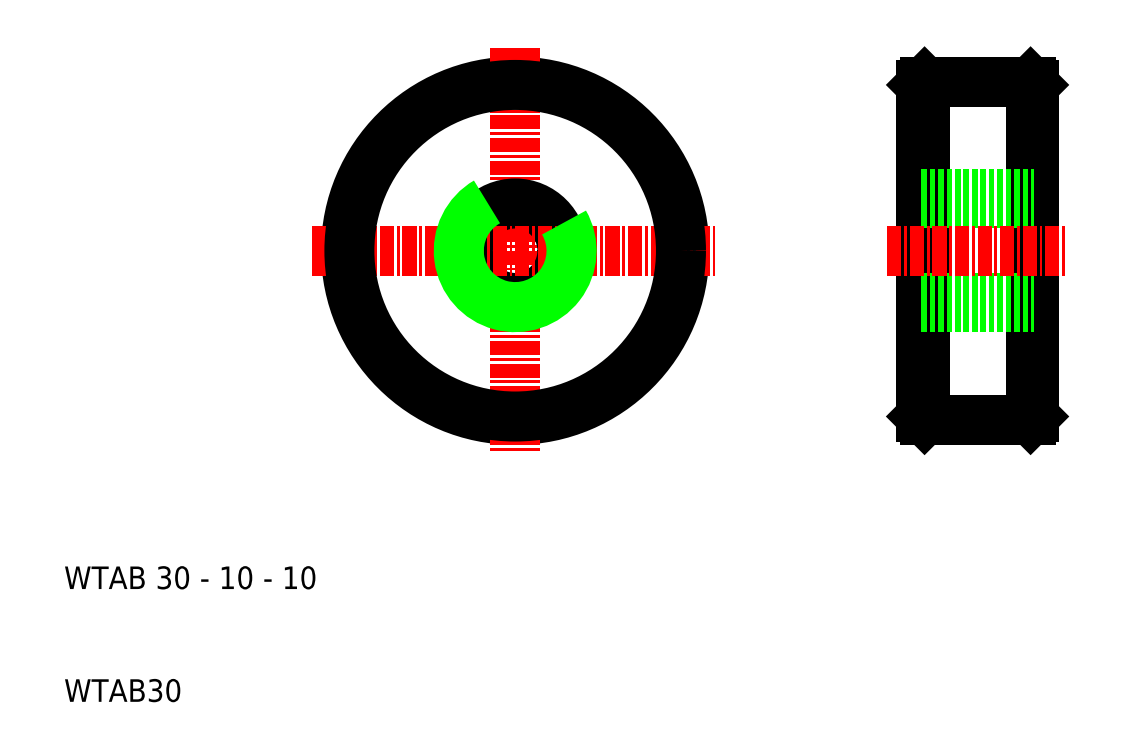
<metadata>
{"format":"dxf","ext":"dxf","renderer":"ezdxf+matplotlib","layout":"modelspace","background":"white","min_lineweight":24,"dpi":150}
</metadata>
<code>
0
SECTION
2
ENTITIES
0
CIRCLE
8
0
10
50
20
50
30
0
40
15
0
LINE
8
CENTER
10
50
20
68
30
0
11
50
21
32
31
0
0
TEXT
8
0
10
10
20
20
30
0
40
2
1
WTAB 30 - 10 - 10
0
TEXT
8
0
10
10
20
10
30
0
40
2
1
WTAB30
0
CIRCLE
8
0
10
50
20
50
30
0
40
4.188
0
LINE
8
CENTER
10
32
20
50
30
0
11
68
21
50
31
0
0
ARC
8
0
10
50
20
50
30
0
40
5
50
120
51
30
0
LINE
8
0
10
96
20
35.3
30
0
11
96
21
64.7
31
0
0
LINE
8
0
10
86
20
64.7
30
0
11
86
21
35.3
31
0
0
LINE
8
0
10
86.3
20
65
30
0
11
86.3
21
35
31
0
0
LINE
8
0
10
95.7
20
65
30
0
11
95.7
21
35
31
0
0
LINE
8
0
10
86.3
20
35
30
0
11
95.7
21
35
31
0
0
LINE
8
0
10
86
20
55
30
0
11
96
21
55
31
0
0
LINE
8
0
10
86
20
54.19
30
0
11
96
21
54.19
31
0
0
LINE
8
0
10
86
20
45.81
30
0
11
96
21
45.81
31
0
0
LINE
8
0
10
86
20
45
30
0
11
96
21
45
31
0
0
LINE
8
CENTER
10
83
20
50
30
0
11
99
21
50
31
0
0
LINE
8
0
10
86
20
35.3
30
0
11
86.3
21
35
31
0
0
LINE
8
0
10
95.7
20
35
30
0
11
96
21
35.3
31
0
0
LINE
8
0
10
95.7
20
65
30
0
11
86.3
21
65
31
0
0
LINE
8
0
10
86
20
64.7
30
0
11
86.3
21
65
31
0
0
LINE
8
0
10
95.7
20
65
30
0
11
96
21
64.7
31
0
0
CIRCLE
8
0
10
50
20
50
30
0
40
14.7
0
ENDSEC
0
EOF

</code>
